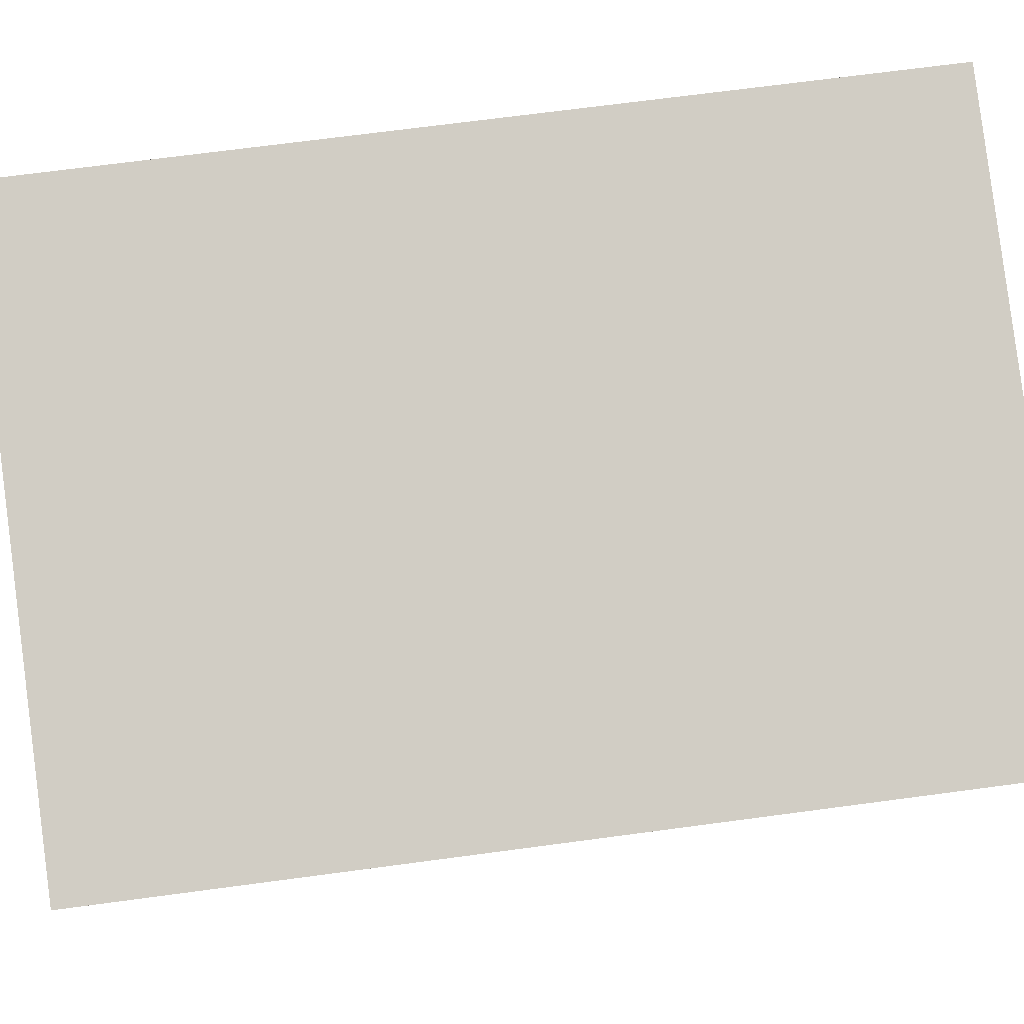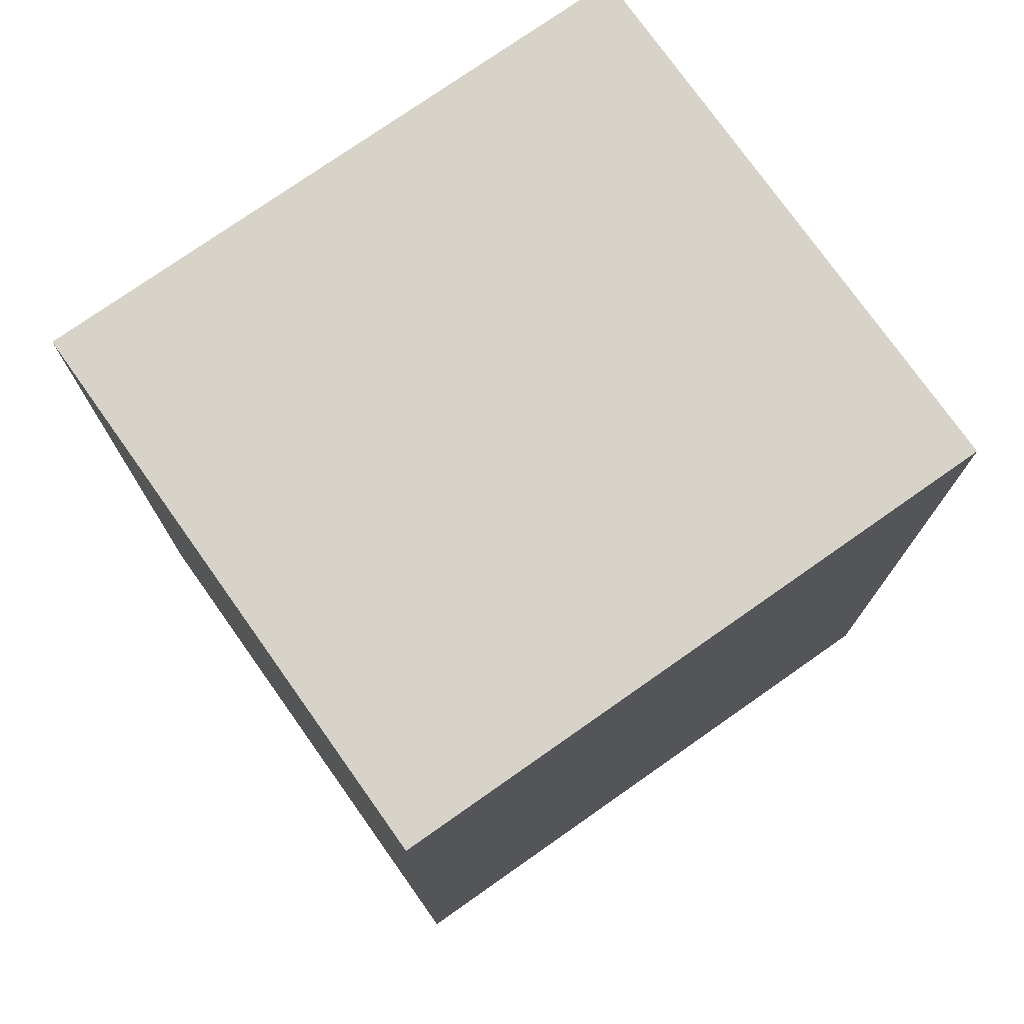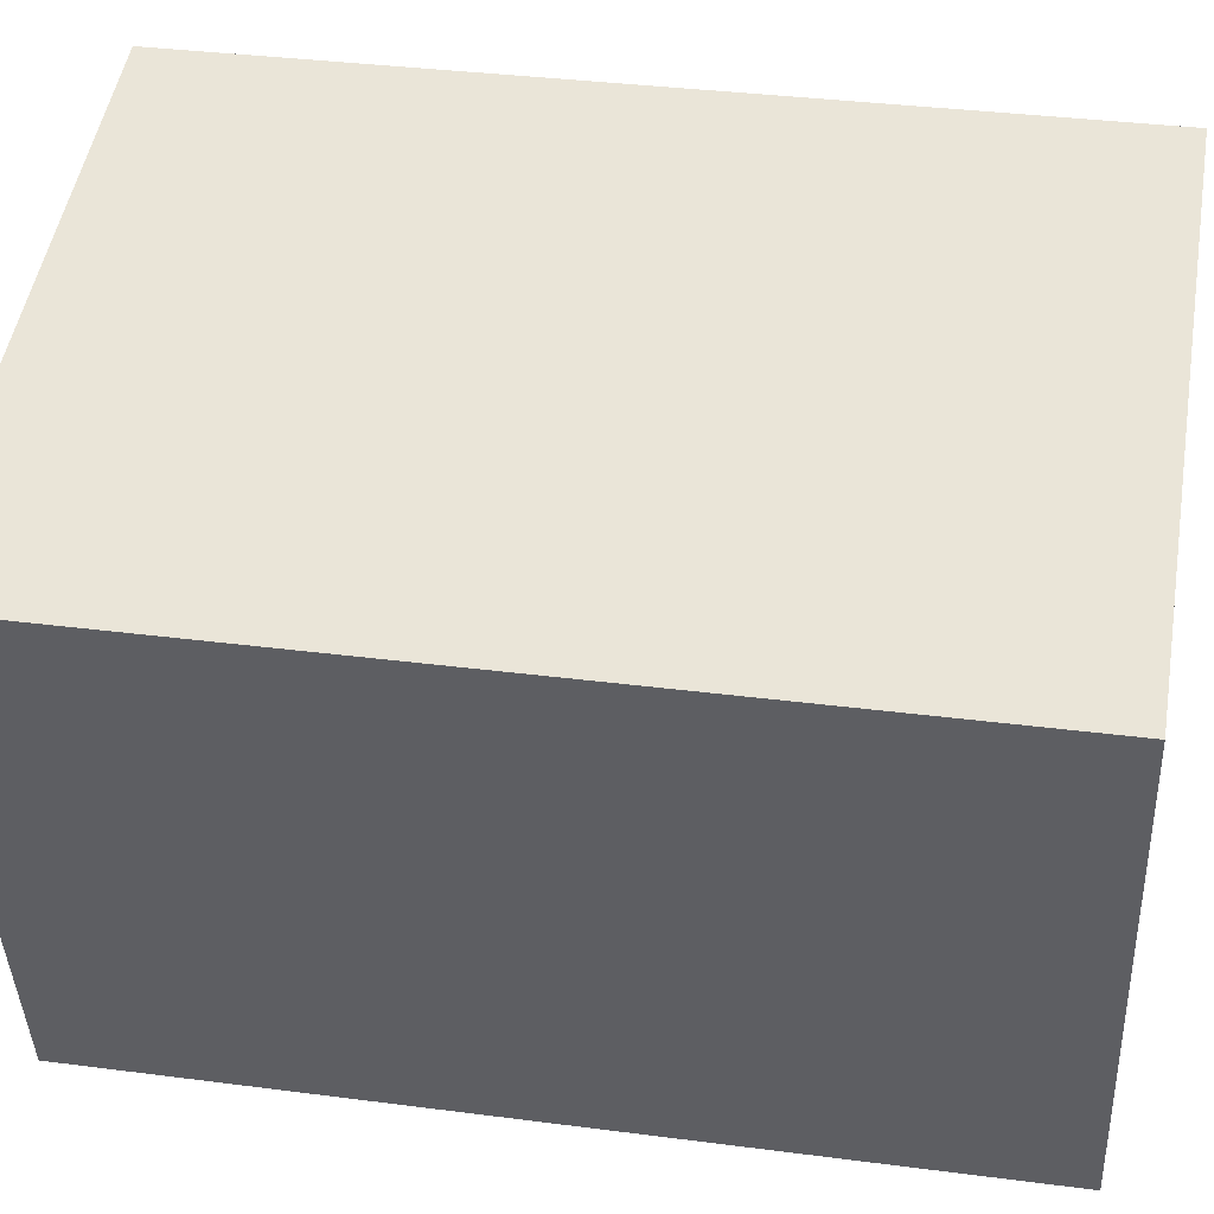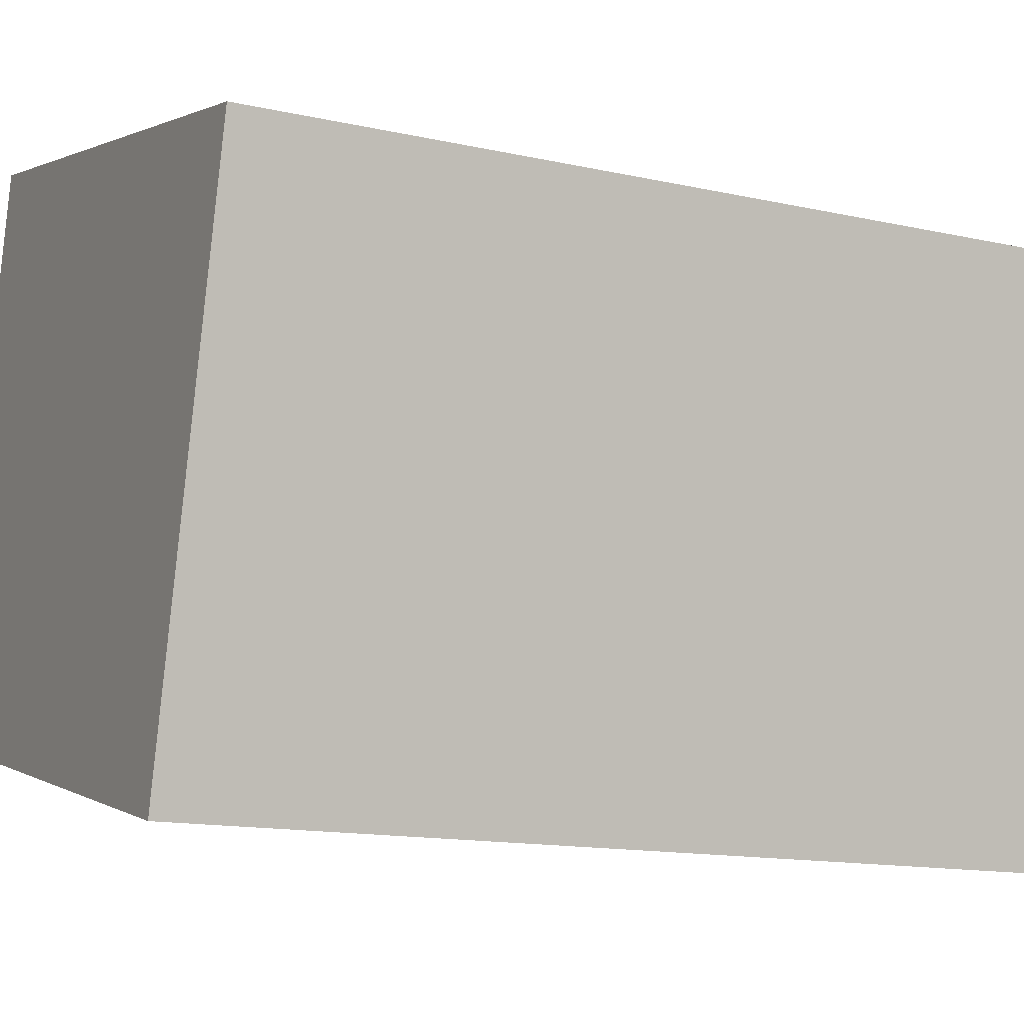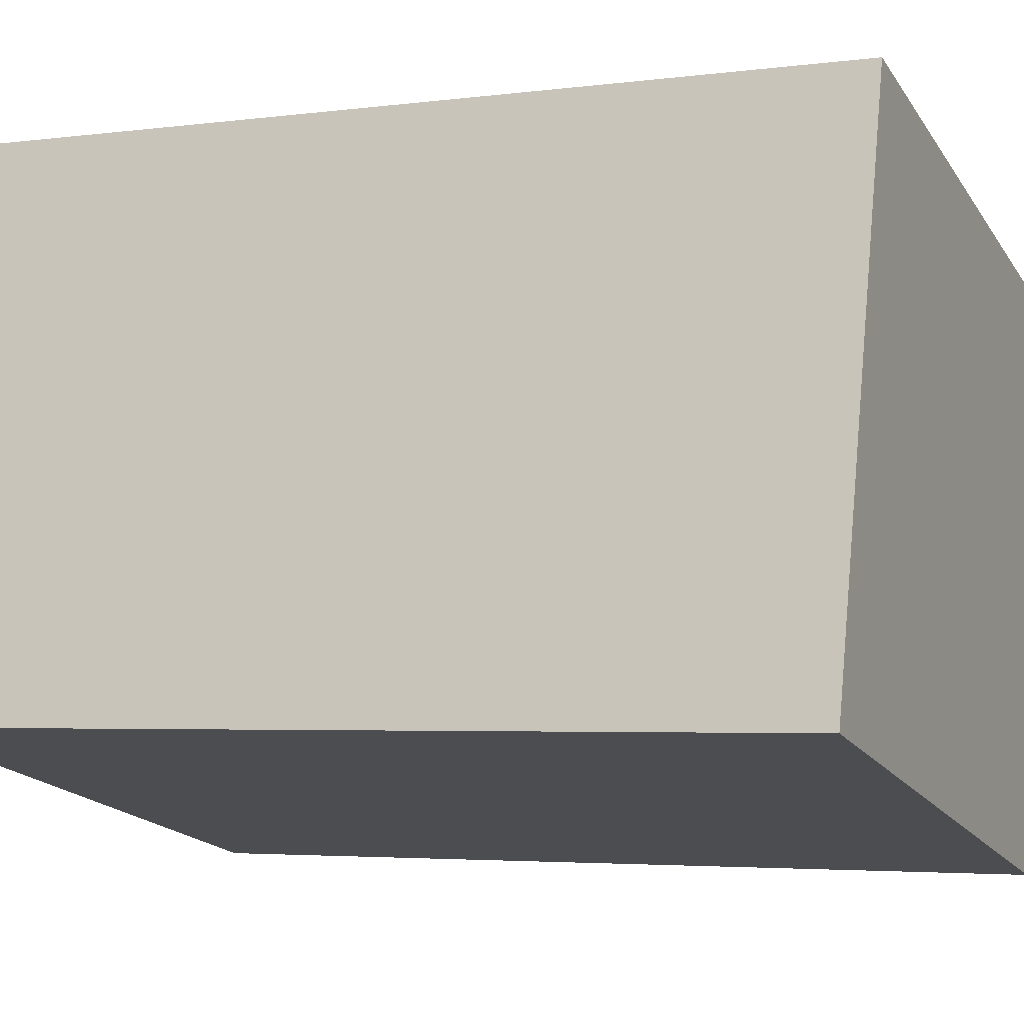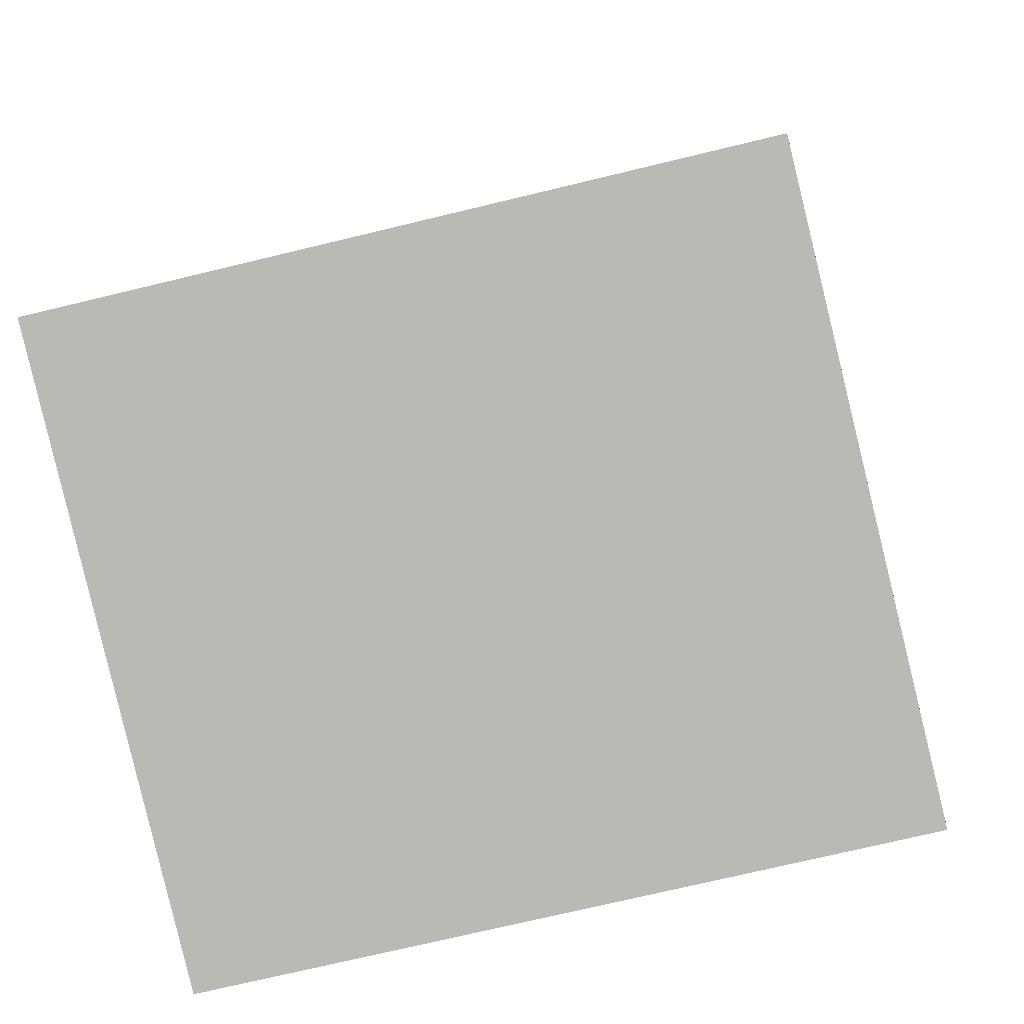
<metadata>
{"format":"obj","ext":"obj","renderer":"f3d","projection":"perspective","resolution":1024,"background":"white","views":[{"elev":70.3,"azim":82.4,"up":"+Z"},{"elev":76.1,"azim":-21.7,"up":"+Y"},{"elev":35.2,"azim":99.8,"up":"+Z"},{"elev":-13.7,"azim":63.3,"up":"+Z"},{"elev":-3.8,"azim":-66.1,"up":"+Z"},{"elev":6.5,"azim":-177.0,"up":"+Z"}]}
</metadata>
<code>
v  6.21 17.86 -1.475
v  2.732 17.86 11.25
v  8.942 17.86 9.779
v  0.0003815 17.86 -0.0005649
v  12.42 17.86 -2.949
v  15.15 17.86 8.305
v  2.732 -6.891e-16 11.25
v  12.42 1.805e-16 -2.948
v  15.15 -5.086e-16 8.306
v  0 0 0
g defaultobject
f 1 2 3
f 2 1 4
f 5 3 6
f 3 5 1
f 7 8 9
f 8 7 10
f 6 7 9
f 7 6 2
f 2 6 3
f 2 10 7
f 10 2 4
f 4 8 10
f 8 4 5
f 5 4 1
f 8 6 9
f 6 8 5

</code>
